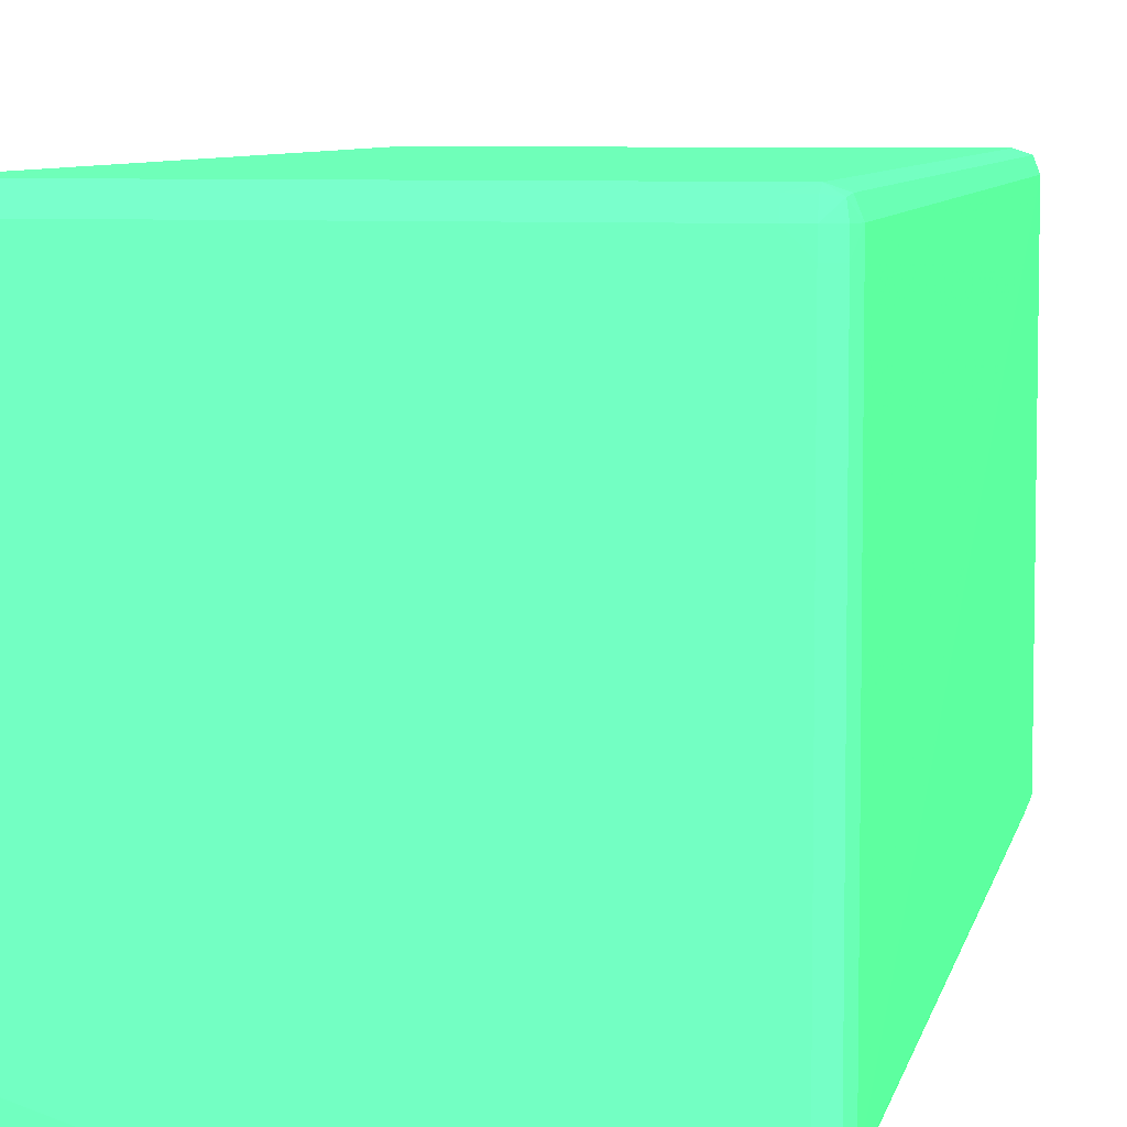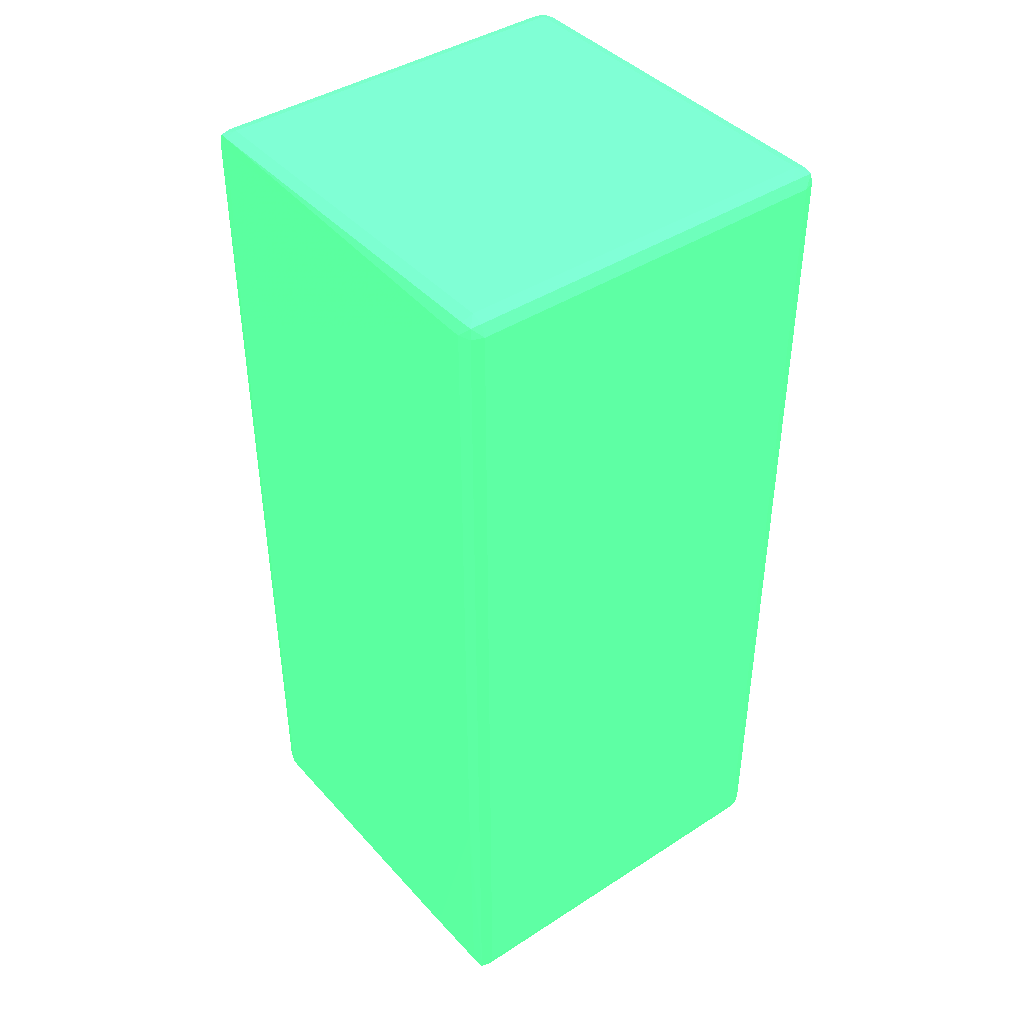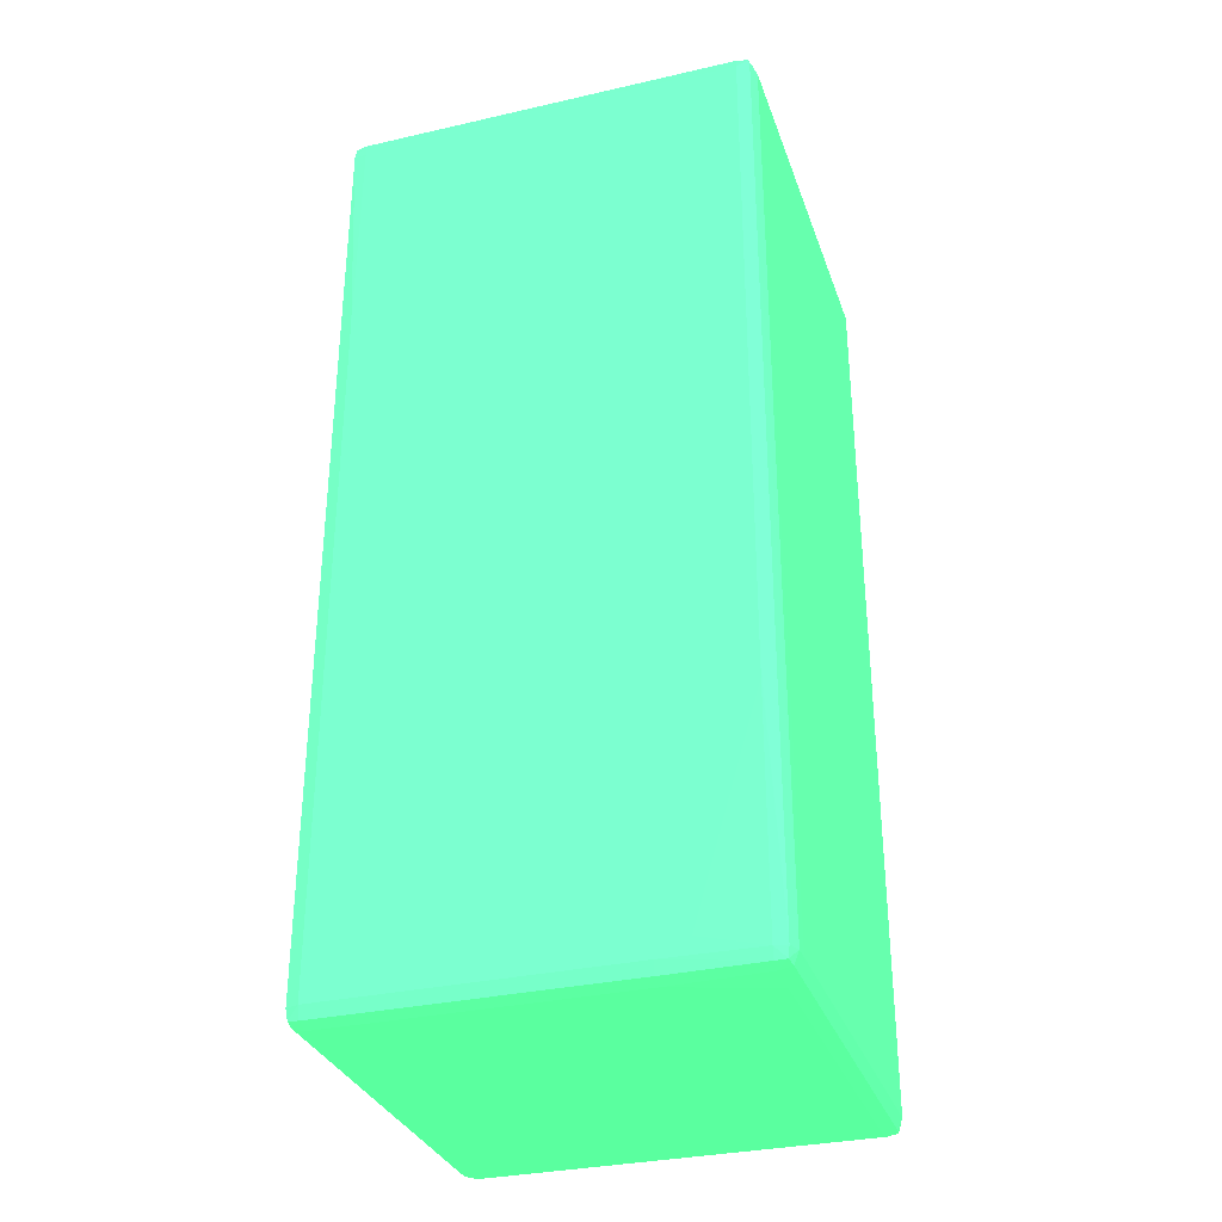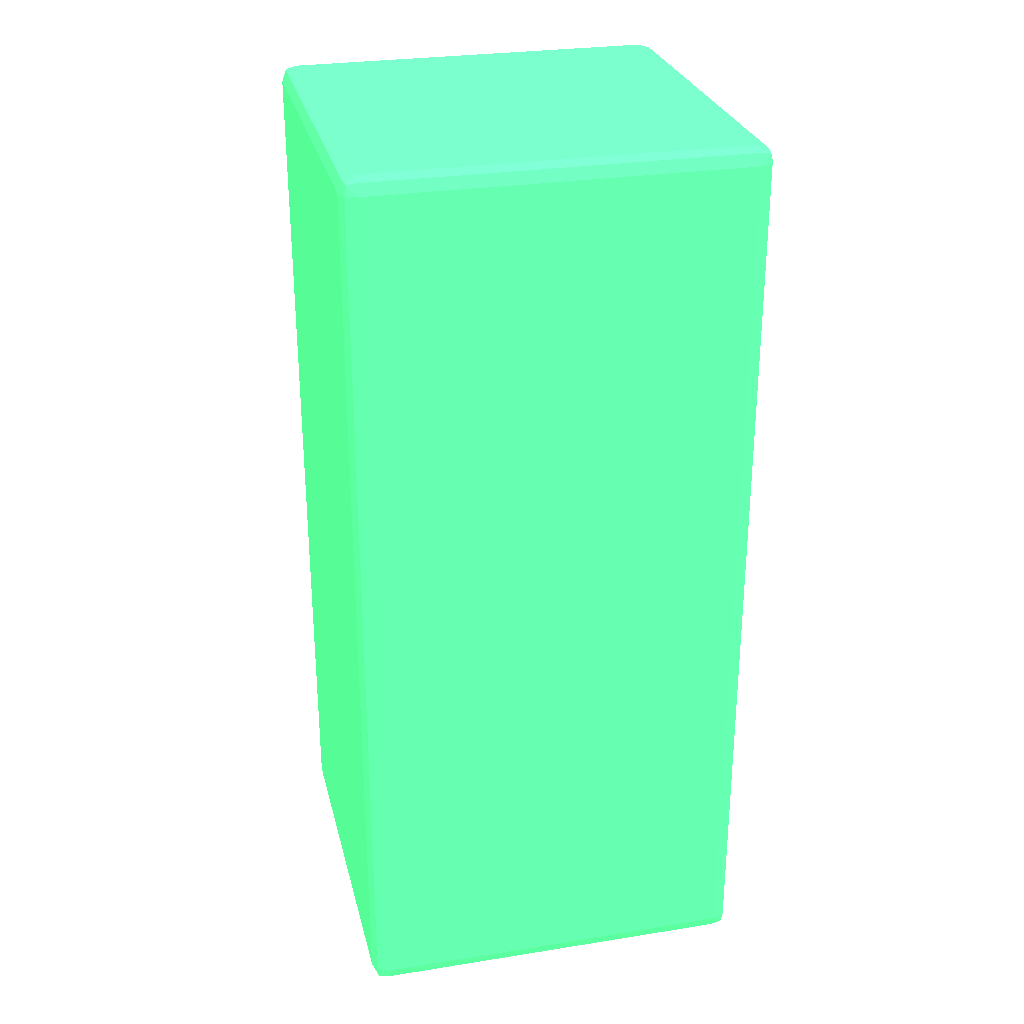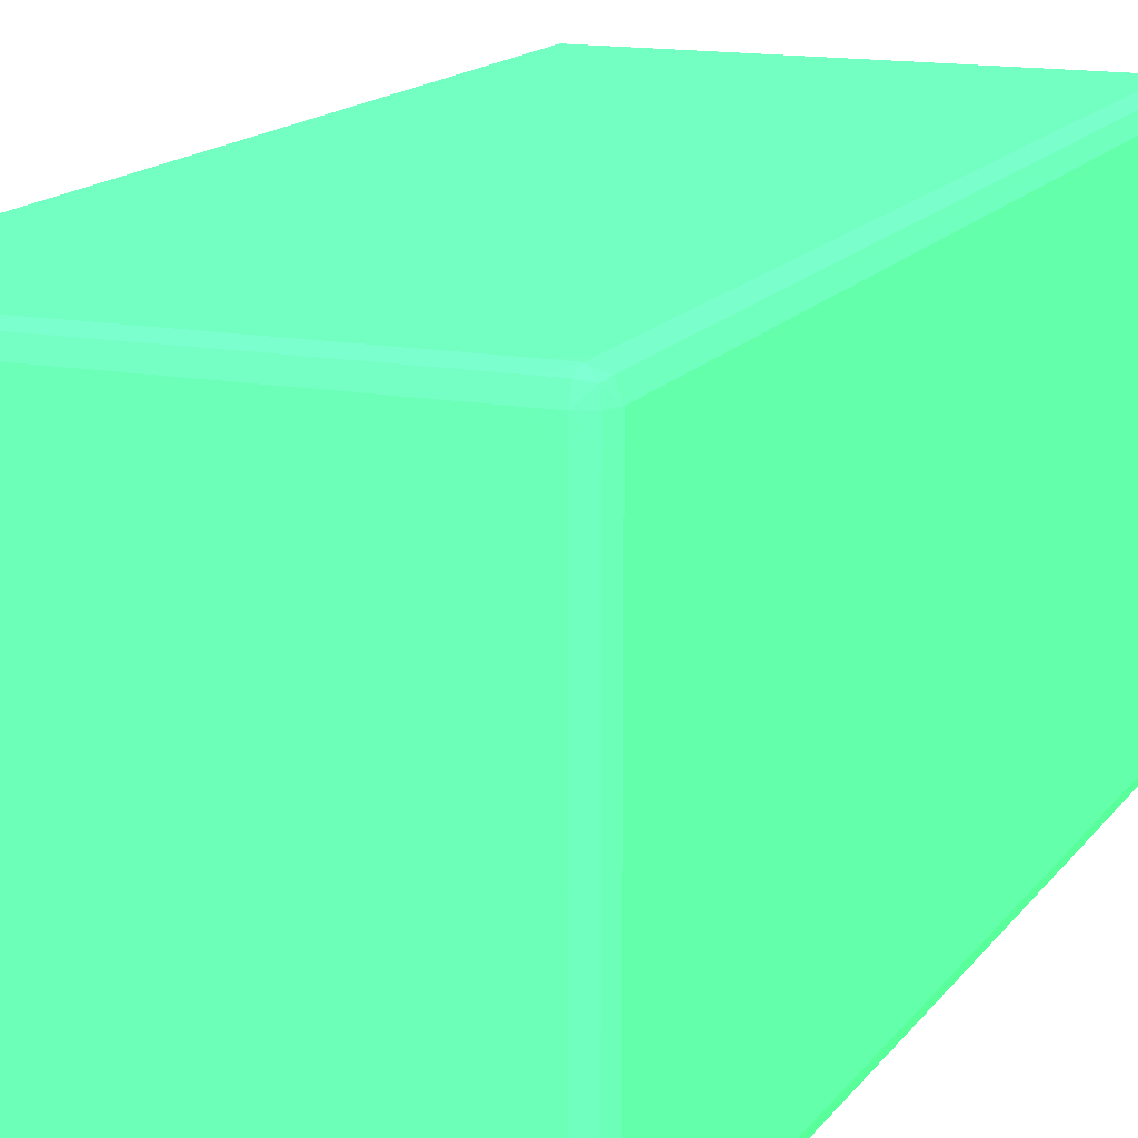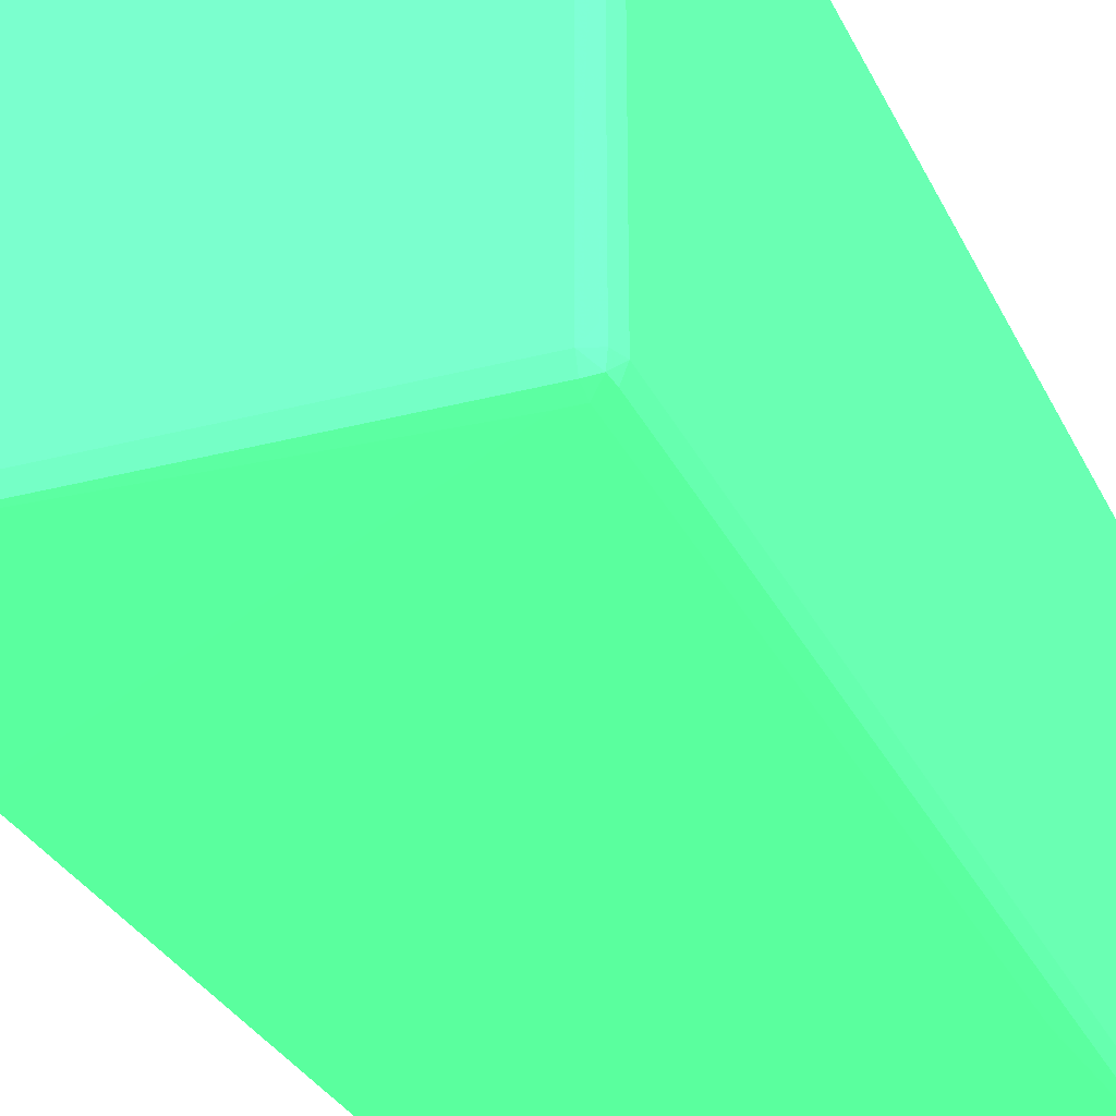
<metadata>
{"format":"obj","ext":"obj","renderer":"f3d","projection":"perspective","resolution":1024,"background":"white","views":[{"elev":6.6,"azim":10.9,"up":"+Z"},{"elev":41.8,"azim":-127.9,"up":"+Y"},{"elev":-32.1,"azim":-162.3,"up":"+Y"},{"elev":28.1,"azim":-13.5,"up":"+Y"},{"elev":14.3,"azim":22.3,"up":"+Z"},{"elev":-29.5,"azim":-158.5,"up":"+Z"}]}
</metadata>
<code>
v -0.004158 -0.05271 0.001844 0.2627 0.7725 0.4549
v -0.004151 -0.05271 0.0006128 0.2627 0.7725 0.4549
v -0.003774 -0.05367 0.0006128 0.2627 0.7725 0.4549
v -0.003777 -0.05367 0.001844 0.2627 0.7725 0.4549
v -0.003777 -0.05367 0.03017 0.2627 0.7725 0.4549
v -0.004145 -0.05271 0.0314 0.2627 0.7725 0.4549
v -0.004145 0.01995 0.0314 0.2627 0.7725 0.4549
v -0.004145 0.01995 0.0006128 0.2627 0.7725 0.4549
v -0.003774 -0.05271 -0.0003377 0.2627 0.7725 0.4549
v -0.003649 -0.05355 -0.0002267 0.2627 0.7725 0.4549
v -0.003774 0.01995 -0.0003377 0.2627 0.7725 0.4549
v -0.002786 -0.05388 0.0006128 0.2627 0.7725 0.4549
v -0.002786 -0.054 0.003076 0.2627 0.7725 0.4549
v -0.003774 -0.05367 0.0314 0.2627 0.7725 0.4549
v -0.002786 -0.054 0.0314 0.2627 0.7725 0.4549
v -0.003649 -0.05355 0.03224 0.2627 0.7725 0.4549
v -0.003774 -0.05271 0.03235 0.2627 0.7725 0.4549
v -0.003774 0.01995 0.03235 0.2627 0.7725 0.4549
v -0.003649 0.02079 0.03224 0.2627 0.7725 0.4549
v -0.003774 0.0209 0.0314 0.2627 0.7725 0.4549
v -0.003777 0.0209 0.03017 0.2627 0.7725 0.4549
v -0.003777 0.0209 0.001844 0.2627 0.7725 0.4549
v -0.003774 0.0209 0.0006128 0.2627 0.7725 0.4549
v -0.003649 0.02079 -0.0002267 0.2627 0.7725 0.4549
v -0.002786 -0.03301 -0.0006741 0.2627 0.7725 0.4549
v -0.002786 -0.03424 -0.0006709 0.2627 0.7725 0.4549
v -0.002786 -0.03547 -0.0006611 0.2627 0.7725 0.4549
v -0.002786 -0.05271 -0.0005206 0.2627 0.7725 0.4549
v -0.002786 -0.05361 -0.0003018 0.2627 0.7725 0.4549
v -0.002786 0.01995 -0.0006741 0.2627 0.7725 0.4549
v 0.004602 -0.054 0.0006128 0.2627 0.7725 0.4549
v 0.02677 -0.054 0.0314 0.2627 0.7725 0.4549
v -0.002786 -0.05367 0.03235 0.2627 0.7725 0.4549
v -0.002786 -0.05271 0.03269 0.2627 0.7725 0.4549
v -0.002786 0.01995 0.03269 0.2627 0.7725 0.4549
v -0.002786 0.0209 0.03235 0.2627 0.7725 0.4549
v -0.002786 0.02124 0.0314 0.2627 0.7725 0.4549
v -0.002786 0.02124 0.0006128 0.2627 0.7725 0.4549
v -0.002786 0.0209 -0.0003377 0.2627 0.7725 0.4549
v 0.002138 -0.05148 -0.0006741 0.2627 0.7725 0.4549
v 0.004602 -0.05271 -0.0006741 0.2627 0.7725 0.4549
v 0.004602 -0.05367 -0.0003377 0.2627 0.7725 0.4549
v -0.001556 0.01995 -0.0006741 0.2627 0.7725 0.4549
v 0.028 -0.054 0.0006128 0.2627 0.7725 0.4549
v 0.028 -0.054 0.03017 0.2627 0.7725 0.4549
v 0.028 -0.05399 0.0314 0.2627 0.7725 0.4549
v 0.02677 -0.05367 0.03235 0.2627 0.7725 0.4549
v 0.02677 -0.05271 0.03269 0.2627 0.7725 0.4549
v 0.028 0.01995 0.03269 0.2627 0.7725 0.4549
v 0.028 0.0209 0.03235 0.2627 0.7725 0.4549
v 0.028 0.02124 0.0314 0.2627 0.7725 0.4549
v 0.028 0.02124 0.0006128 0.2627 0.7725 0.4549
v 0.028 0.0209 -0.0003377 0.2627 0.7725 0.4549
v 0.028 -0.05271 -0.0006741 0.2627 0.7725 0.4549
v 0.028 -0.05367 -0.0003377 0.2627 0.7725 0.4549
v 0.02799 0.01992 -0.0003965 0.2627 0.7725 0.4549
v 0.028 0.002702 -0.0006741 0.2627 0.7725 0.4549
v 0.02886 -0.05355 -0.0002267 0.2627 0.7725 0.4549
v 0.02899 -0.05367 0.0006128 0.2627 0.7725 0.4549
v 0.02899 -0.05367 0.001844 0.2627 0.7725 0.4549
v 0.02899 -0.05367 0.03017 0.2627 0.7725 0.4549
v 0.02898 -0.05365 0.0314 0.2627 0.7725 0.4549
v 0.02885 -0.05353 0.03223 0.2627 0.7725 0.4549
v 0.028 -0.05365 0.03235 0.2627 0.7725 0.4549
v 0.028 -0.05271 0.03268 0.2627 0.7725 0.4549
v 0.028 -0.05148 0.03269 0.2627 0.7725 0.4549
v 0.02899 0.01995 0.03235 0.2627 0.7725 0.4549
v 0.02886 0.02079 0.03224 0.2627 0.7725 0.4549
v 0.02899 0.0209 0.0314 0.2627 0.7725 0.4549
v 0.02899 0.0209 0.03017 0.2627 0.7725 0.4549
v 0.02899 0.0209 0.001844 0.2627 0.7725 0.4549
v 0.02899 0.0209 0.0006128 0.2627 0.7725 0.4549
v 0.02886 0.02079 -0.0002267 0.2627 0.7725 0.4549
v 0.02898 0.01995 -0.0003247 0.2627 0.7725 0.4549
v 0.02899 -0.05271 -0.0003377 0.2627 0.7725 0.4549
v 0.02899 0.00517 -0.0003377 0.2627 0.7725 0.4549
v 0.02936 -0.05271 0.0006128 0.2627 0.7725 0.4549
v 0.02935 -0.05271 0.03017 0.2627 0.7725 0.4549
v 0.02935 -0.05271 0.0314 0.2627 0.7725 0.4549
v 0.02898 -0.05271 0.03235 0.2627 0.7725 0.4549
v 0.02899 -0.05148 0.03235 0.2627 0.7725 0.4549
v 0.02936 0.01995 0.0314 0.2627 0.7725 0.4549
v 0.02935 0.01995 0.001844 0.2627 0.7725 0.4549
v 0.02934 0.01995 0.0006128 0.2627 0.7725 0.4549
v 0.02935 0.002702 0.0006128 0.2627 0.7725 0.4549
v 0.02935 -0.05148 0.0314 0.2627 0.7725 0.4549
f 1 2 3
f 1 3 4
f 1 4 5
f 1 5 6
f 1 6 7
f 1 7 8
f 1 8 2
f 2 9 10
f 2 10 3
f 2 8 11
f 2 11 9
f 3 10 12
f 3 12 13
f 3 13 4
f 4 13 15
f 4 15 5
f 5 14 6
f 5 15 14
f 6 14 16
f 6 16 17
f 6 17 18
f 6 18 7
f 7 18 19
f 7 19 20
f 7 20 21
f 7 21 22
f 7 22 8
f 8 22 23
f 8 23 24
f 8 24 11
f 9 25 26
f 9 26 27
f 9 27 28
f 9 28 10
f 9 11 30
f 9 30 25
f 10 28 29
f 10 29 12
f 11 24 30
f 12 29 31
f 12 31 13
f 13 31 44
f 13 44 45
f 13 45 32
f 13 32 15
f 14 15 16
f 15 32 47
f 15 47 33
f 15 33 16
f 16 34 17
f 16 33 34
f 17 34 35
f 17 35 18
f 18 35 19
f 19 36 37
f 19 37 20
f 19 35 36
f 20 37 21
f 21 37 38
f 21 38 22
f 22 38 23
f 23 38 24
f 24 38 39
f 24 39 30
f 25 40 26
f 25 30 43
f 25 43 57
f 25 57 54
f 25 54 41
f 25 41 40
f 26 40 27
f 27 40 28
f 28 40 41
f 28 41 29
f 29 41 42
f 29 42 31
f 30 39 53
f 30 53 43
f 31 42 55
f 31 55 44
f 32 45 46
f 32 46 47
f 33 47 48
f 33 48 34
f 34 48 66
f 34 66 49
f 34 49 35
f 35 49 50
f 35 50 36
f 36 50 51
f 36 51 37
f 37 51 52
f 37 52 38
f 38 52 53
f 38 53 39
f 41 54 55
f 41 55 42
f 43 53 56
f 43 56 57
f 44 55 58
f 44 58 59
f 44 59 60
f 44 60 61
f 44 61 45
f 45 61 46
f 46 61 62
f 46 62 63
f 46 63 64
f 46 64 47
f 47 64 65
f 47 65 48
f 48 65 66
f 49 67 68
f 49 68 50
f 49 66 81
f 49 81 67
f 50 68 51
f 51 68 69
f 51 69 70
f 51 70 71
f 51 71 52
f 52 71 72
f 52 72 73
f 52 73 53
f 53 73 74
f 53 74 56
f 54 75 58
f 54 58 55
f 54 57 76
f 54 76 75
f 56 74 57
f 57 74 76
f 58 75 77
f 58 77 59
f 59 77 60
f 60 77 61
f 61 77 78
f 61 78 79
f 61 79 62
f 62 79 63
f 63 79 80
f 63 80 65
f 63 65 64
f 65 80 81
f 65 81 66
f 67 82 68
f 67 81 82
f 68 82 69
f 69 82 70
f 70 82 71
f 71 82 83
f 71 83 72
f 72 83 84
f 72 84 73
f 73 84 74
f 74 84 76
f 75 76 77
f 76 84 85
f 76 85 77
f 77 86 78
f 77 85 83
f 77 83 82
f 77 82 86
f 78 86 79
f 79 86 81
f 79 81 80
f 81 86 82
f 83 85 84

</code>
